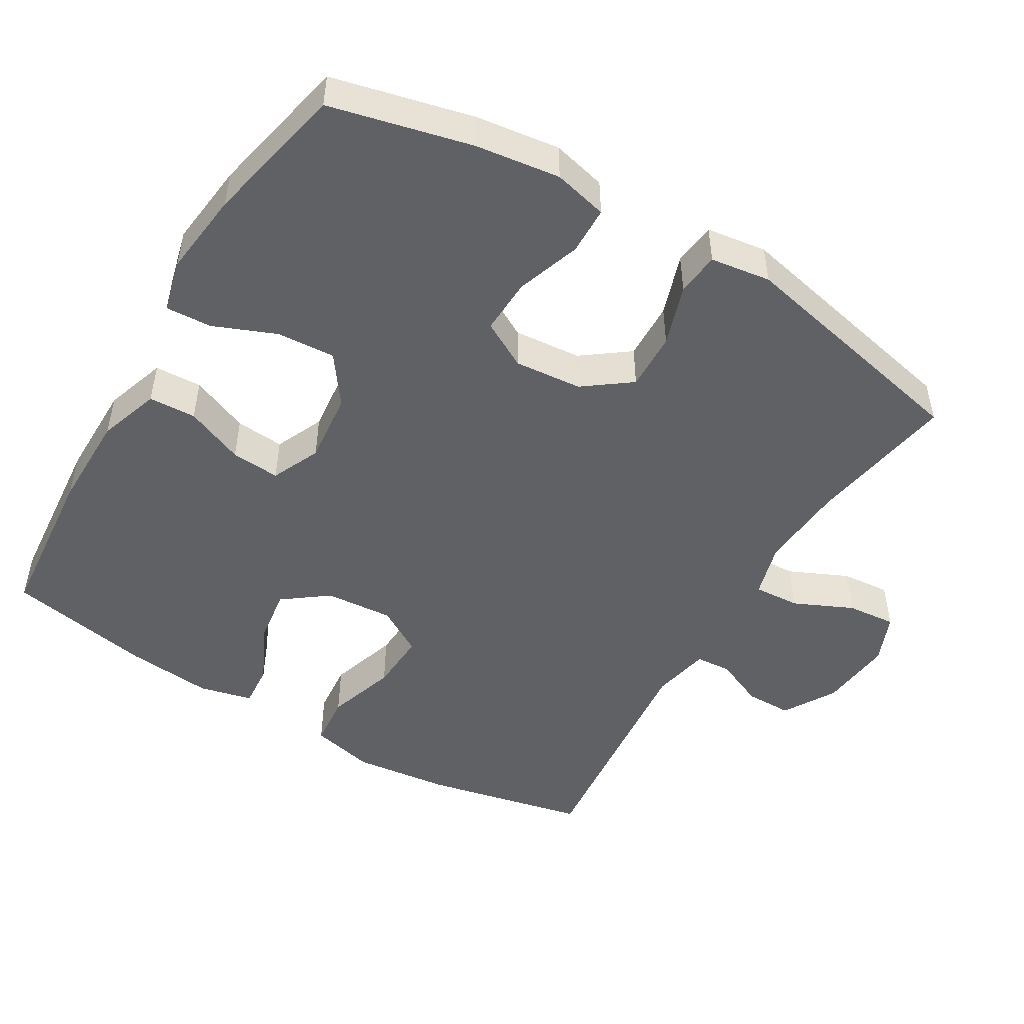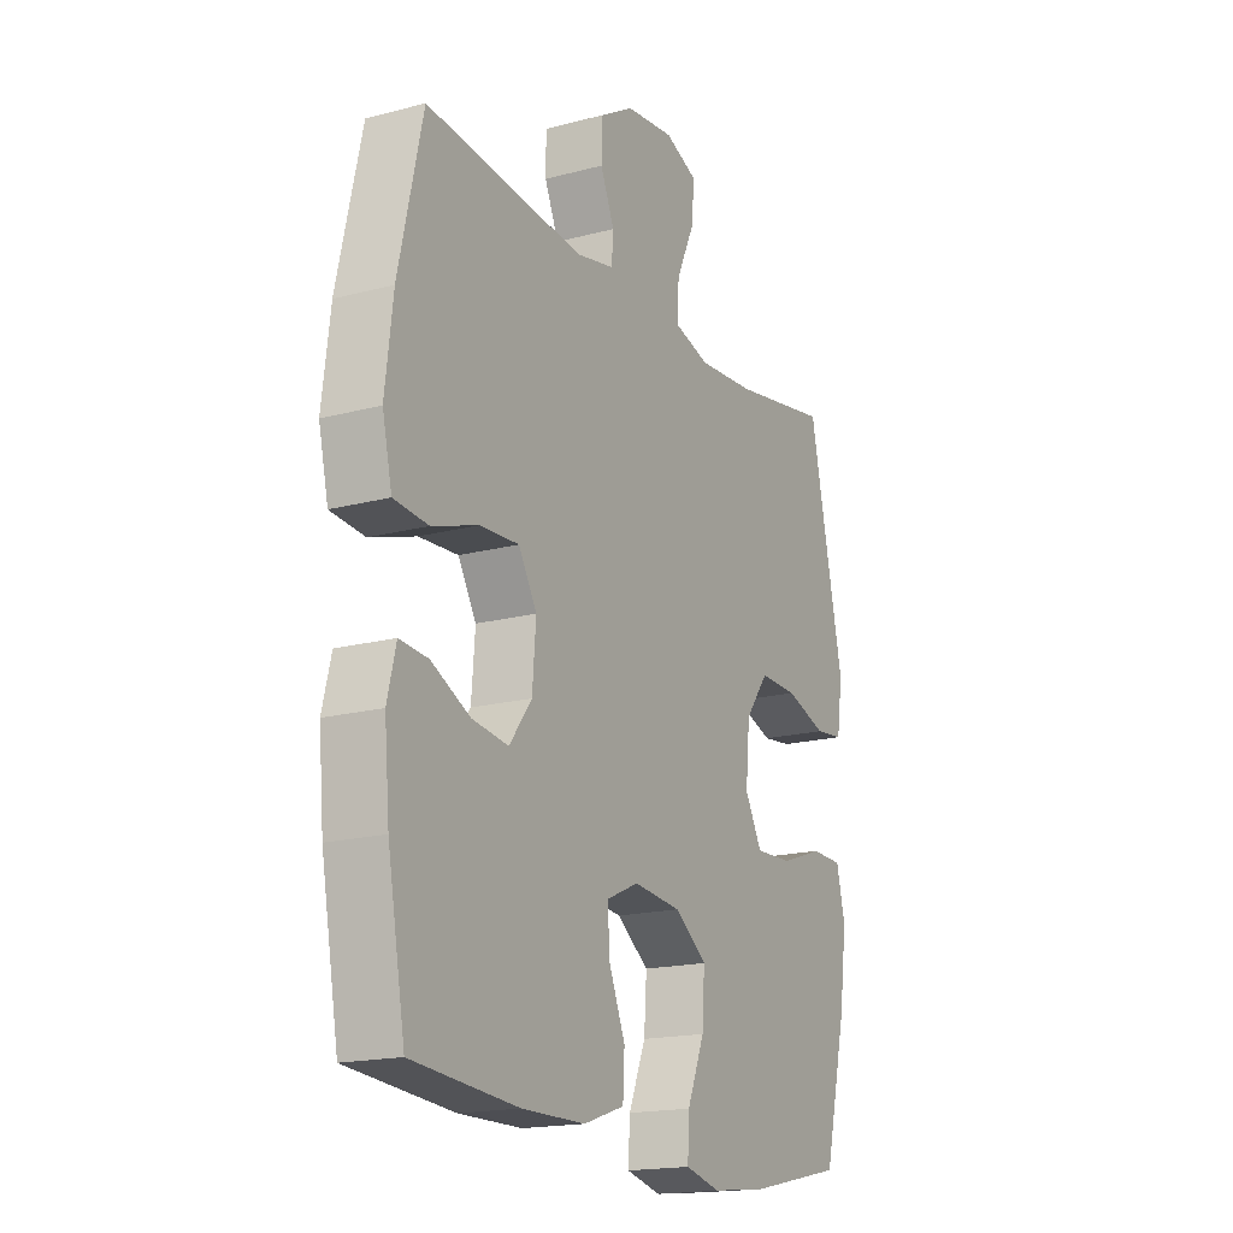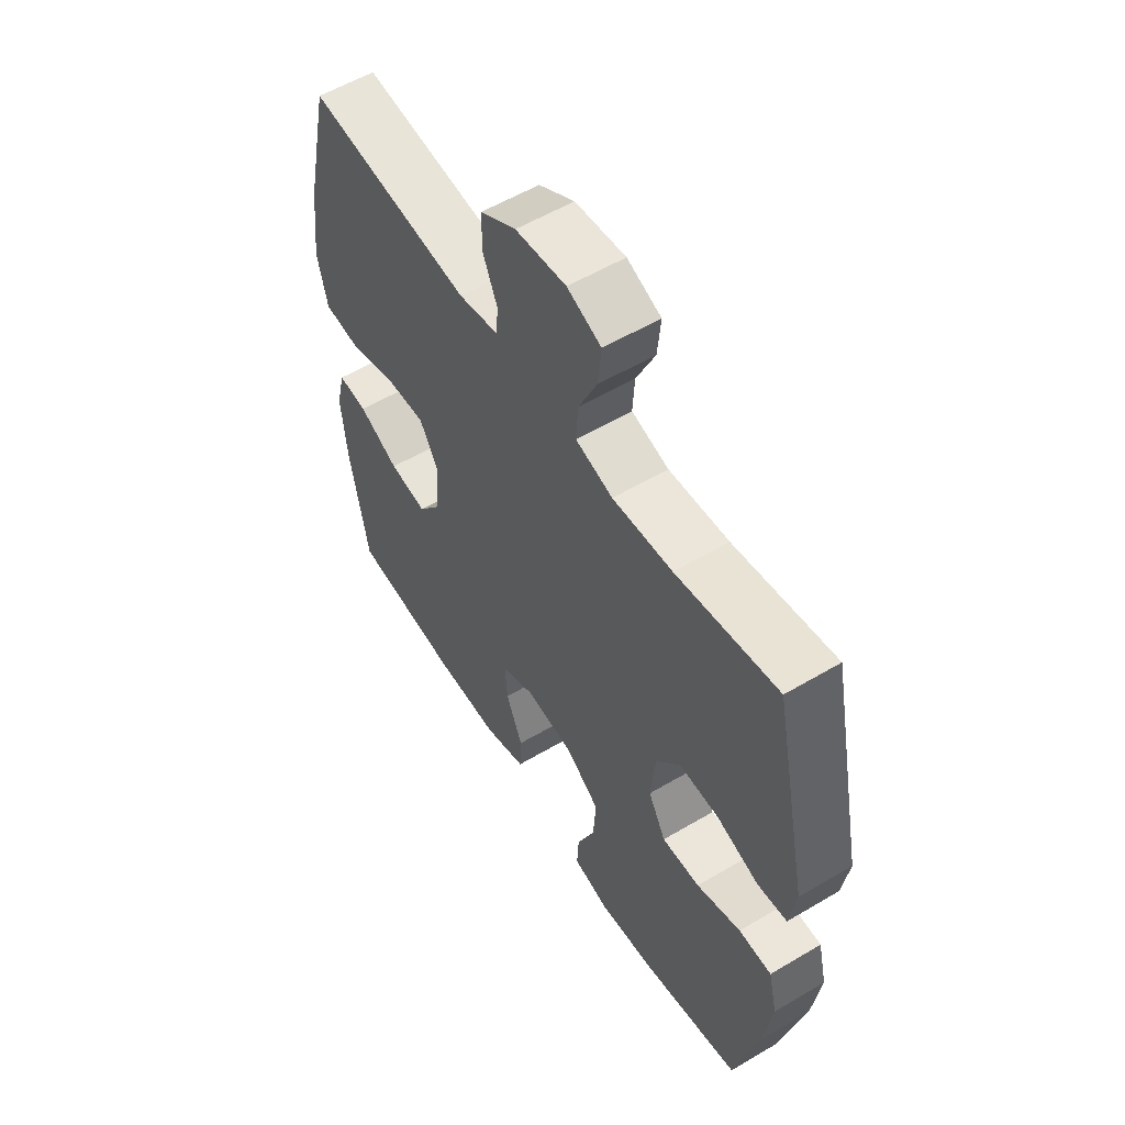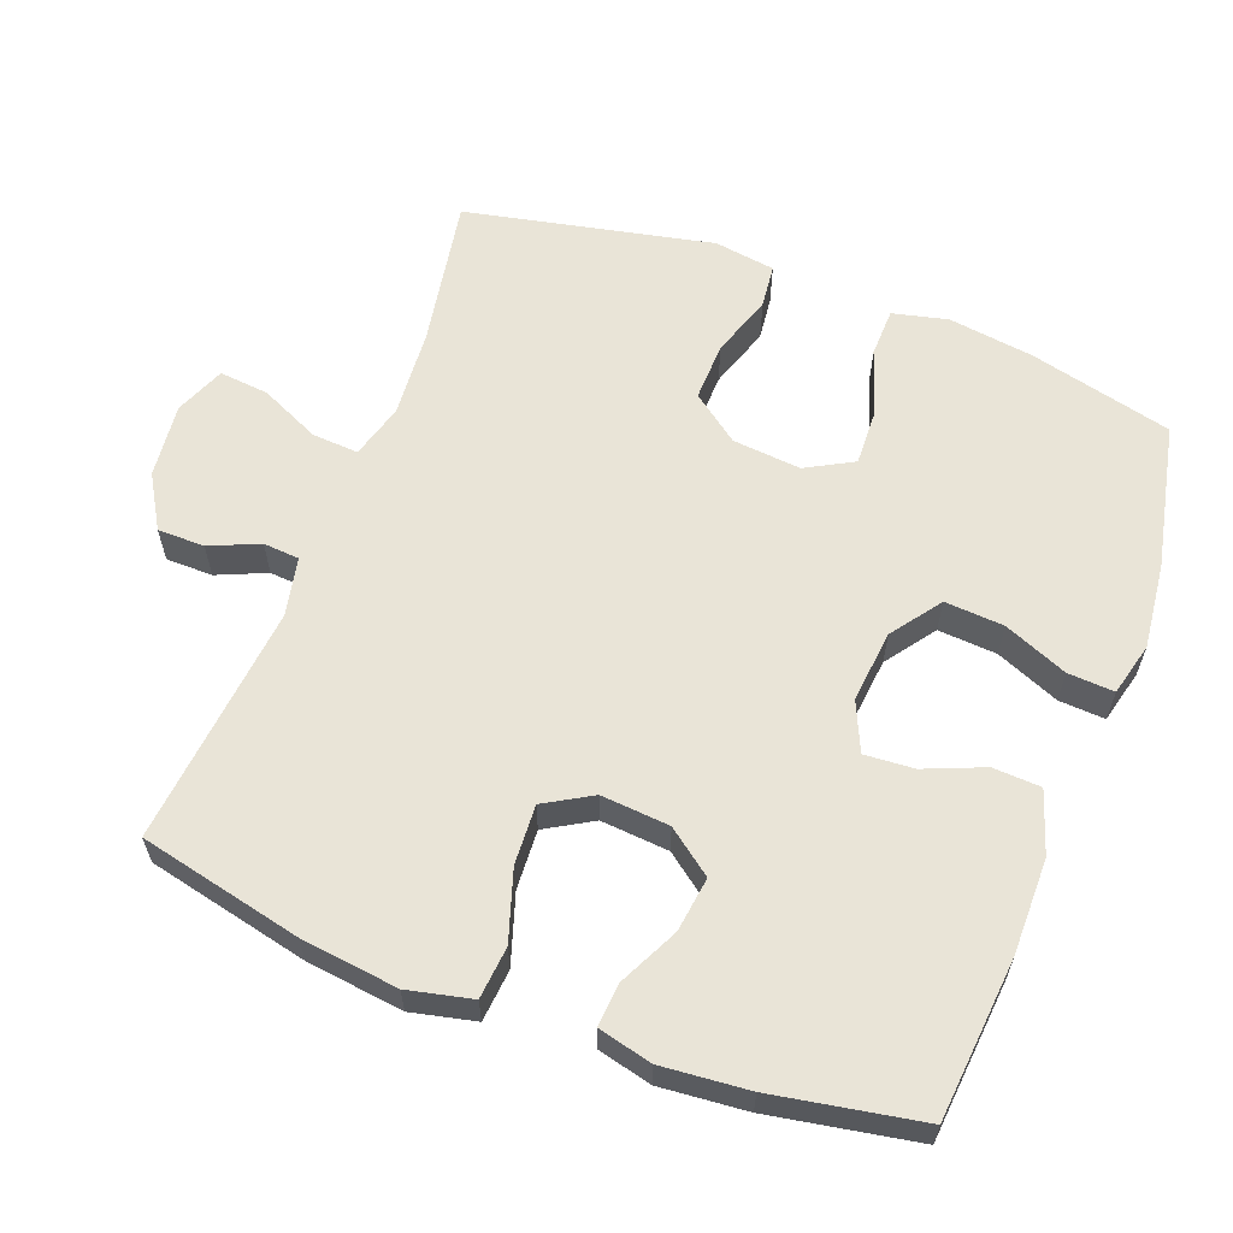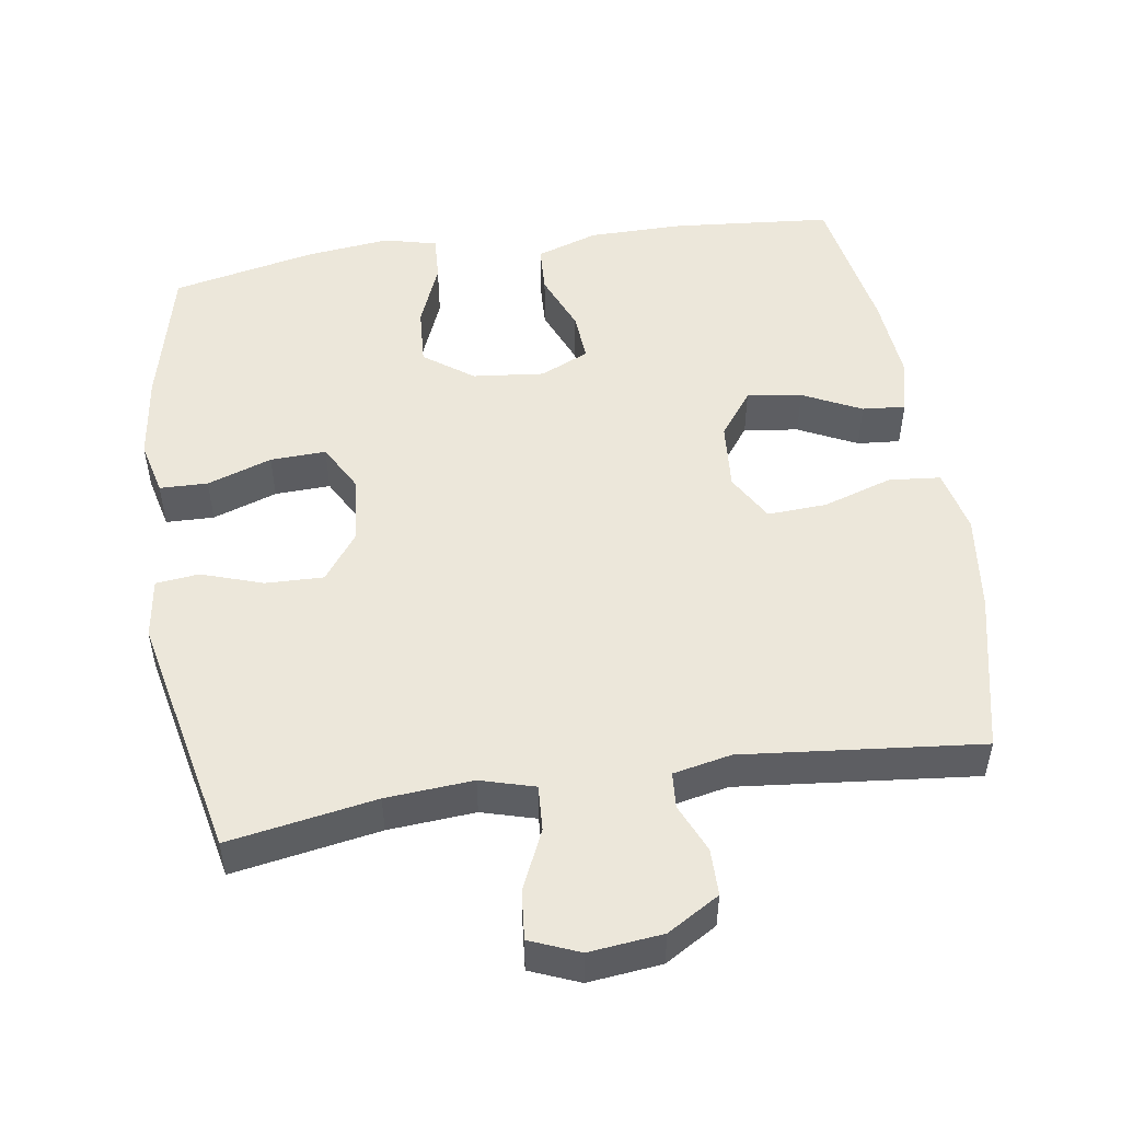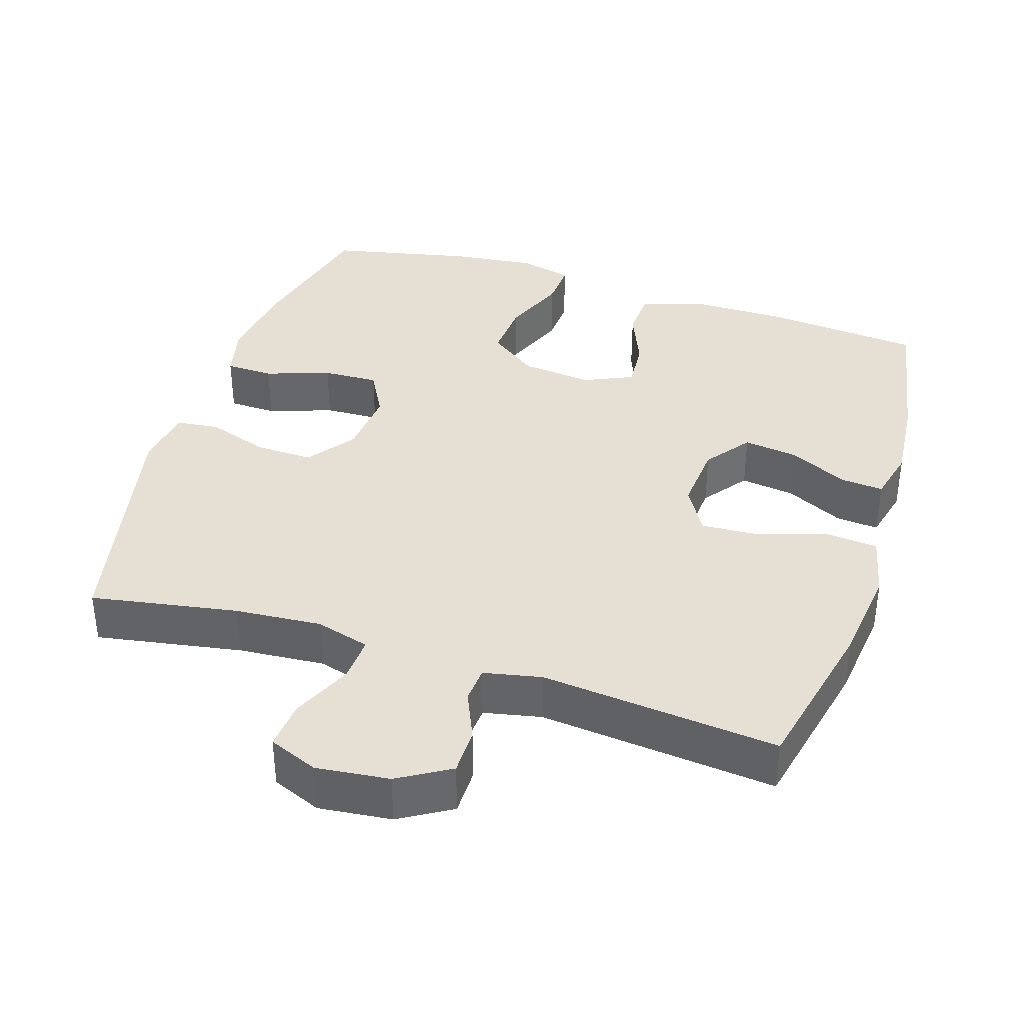
<metadata>
{"format":"obj","ext":"obj","renderer":"f3d","projection":"perspective","resolution":1024,"background":"white","views":[{"elev":-49.6,"azim":-120.9,"up":"+Y"},{"elev":-17.7,"azim":117.6,"up":"+Z"},{"elev":56.4,"azim":-121.8,"up":"+Z"},{"elev":61.2,"azim":110.8,"up":"+Y"},{"elev":51.0,"azim":-8.7,"up":"+Y"},{"elev":38.0,"azim":17.6,"up":"+Y"}]}
</metadata>
<code>
o path756
v 0.5409 0.0375 -0.3211
v 0.5519 0.0375 -0.1988
v 0.5333 0.0375 -0.123
v 0.4726 0.0375 -0.1281
v 0.3895 0.0375 -0.1687
v 0.3119 0.0375 -0.1792
v 0.2642 0.0375 -0.1158
v 0.2564 0.0375 -0.01951
v 0.2951 0.0375 0.04692
v 0.3791 0.0375 0.04228
v 0.4772 0.0375 0.01068
v 0.5505 0.0375 0.01755
v 0.5711 0.0375 0.1079
v 0.5544 0.0375 0.2448
v 0.5034 0.0375 0.473
v 0.1655 0.0375 0.4387
v 0.08332 0.0375 0.4557
v 0.07947 0.0375 0.5065
v 0.1094 0.0375 0.5757
v 0.1088 0.0375 0.6419
v 0.0351 0.0375 0.6855
v -0.06891 0.0375 0.6968
v -0.1389 0.0375 0.6681
v -0.1323 0.0375 0.5986
v -0.0937 0.0375 0.5147
v -0.08965 0.0375 0.4497
v -0.1664 0.0375 0.4279
v -0.2897 0.0375 0.437
v -0.4985 0.0375 0.473
v -0.5721 0.0375 0.127
v -0.5595 0.0375 0.04136
v -0.4986 0.0375 0.03462
v -0.4115 0.0375 0.06371
v -0.3296 0.0375 0.06607
v -0.2799 0.0375 -0.000511
v -0.271 0.0375 -0.09678
v -0.3072 0.0375 -0.1631
v -0.386 0.0375 -0.1601
v -0.4775 0.0375 -0.1288
v -0.5456 0.0375 -0.1304
v -0.564 0.0375 -0.2075
v -0.5476 0.0375 -0.3274
v -0.4985 0.0375 -0.5287
v -0.2956 0.0375 -0.572
v -0.1758 0.0375 -0.5856
v -0.1011 0.0375 -0.5668
v -0.1048 0.0375 -0.5017
v -0.1418 0.0375 -0.4121
v -0.1474 0.0375 -0.329
v -0.07839 0.0375 -0.2787
v 0.02269 0.0375 -0.268
v 0.09182 0.0375 -0.2991
v 0.0868 0.0375 -0.3686
v 0.05264 0.0375 -0.4519
v 0.05614 0.0375 -0.5192
v 0.1434 0.0375 -0.5483
v 0.278 0.0375 -0.5489
v 0.5034 0.0375 -0.5287
v 0.5409 -0.0375 -0.3211
v 0.5519 -0.0375 -0.1988
v 0.5333 -0.0375 -0.123
v 0.4726 -0.0375 -0.1281
v 0.3895 -0.0375 -0.1687
v 0.3119 -0.0375 -0.1792
v 0.2642 -0.0375 -0.1158
v 0.2564 -0.0375 -0.01951
v 0.2951 -0.0375 0.04692
v 0.3791 -0.0375 0.04228
v 0.4772 -0.0375 0.01068
v 0.5505 -0.0375 0.01755
v 0.5711 -0.0375 0.1079
v 0.5544 -0.0375 0.2448
v 0.5034 -0.0375 0.473
v 0.1655 -0.0375 0.4387
v 0.08332 -0.0375 0.4557
v 0.07947 -0.0375 0.5065
v 0.1094 -0.0375 0.5757
v 0.1088 -0.0375 0.6419
v 0.0351 -0.0375 0.6855
v -0.06891 -0.0375 0.6968
v -0.1389 -0.0375 0.6681
v -0.1323 -0.0375 0.5986
v -0.0937 -0.0375 0.5147
v -0.08965 -0.0375 0.4497
v -0.1664 -0.0375 0.4279
v -0.2897 -0.0375 0.437
v -0.4985 -0.0375 0.473
v -0.5721 -0.0375 0.127
v -0.5595 -0.0375 0.04136
v -0.4986 -0.0375 0.03462
v -0.4115 -0.0375 0.06371
v -0.3296 -0.0375 0.06607
v -0.2799 -0.0375 -0.000511
v -0.271 -0.0375 -0.09678
v -0.3072 -0.0375 -0.1631
v -0.386 -0.0375 -0.1601
v -0.4775 -0.0375 -0.1288
v -0.5456 -0.0375 -0.1304
v -0.564 -0.0375 -0.2075
v -0.5476 -0.0375 -0.3274
v -0.4985 -0.0375 -0.5287
v -0.2956 -0.0375 -0.572
v -0.1758 -0.0375 -0.5856
v -0.1011 -0.0375 -0.5668
v -0.1048 -0.0375 -0.5017
v -0.1418 -0.0375 -0.4121
v -0.1474 -0.0375 -0.329
v -0.07839 -0.0375 -0.2787
v 0.02269 -0.0375 -0.268
v 0.09182 -0.0375 -0.2991
v 0.0868 -0.0375 -0.3686
v 0.05264 -0.0375 -0.4519
v 0.05614 -0.0375 -0.5192
v 0.1434 -0.0375 -0.5483
v 0.278 -0.0375 -0.5489
v 0.5034 -0.0375 -0.5287
v -0.2956 0.0375 -0.572
v -0.1758 0.0375 -0.5856
v -0.1011 0.0375 -0.5668
v -0.1011 0.0375 -0.5668
v -0.1048 0.0375 -0.5017
v 0.1434 0.0375 -0.5483
v 0.278 0.0375 -0.5489
v -0.4985 0.0375 -0.5287
v -0.4985 0.0375 -0.5287
v 0.05614 0.0375 -0.5192
v 0.05614 0.0375 -0.5192
v 0.5034 0.0375 -0.5287
v 0.5034 0.0375 -0.5287
v 0.05264 0.0375 -0.4519
v -0.1418 0.0375 -0.4121
v 0.0868 0.0375 -0.3686
v -0.5476 0.0375 -0.3274
v 0.5409 0.0375 -0.3211
v -0.1474 0.0375 -0.329
v 0.09182 0.0375 -0.2991
v 0.09182 0.0375 -0.2991
v -0.07839 0.0375 -0.2787
v -0.564 0.0375 -0.2075
v 0.5519 0.0375 -0.1988
v 0.02269 0.0375 -0.268
v -0.5456 0.0375 -0.1304
v -0.5456 0.0375 -0.1304
v -0.3072 0.0375 -0.1631
v -0.3072 0.0375 -0.1631
v -0.386 0.0375 -0.1601
v 0.3895 0.0375 -0.1687
v 0.3119 0.0375 -0.1792
v 0.3119 0.0375 -0.1792
v 0.5333 0.0375 -0.123
v 0.5333 0.0375 -0.123
v 0.2642 0.0375 -0.1158
v 0.4726 0.0375 -0.1281
v -0.271 0.0375 -0.09678
v -0.4775 0.0375 -0.1288
v 0.2564 0.0375 -0.01951
v -0.2799 0.0375 -0.000511
v 0.2951 0.0375 0.04692
v 0.2951 0.0375 0.04692
v -0.3296 0.0375 0.06607
v 0.3791 0.0375 0.04228
v 0.4772 0.0375 0.01068
v 0.5505 0.0375 0.01755
v 0.5505 0.0375 0.01755
v 0.5711 0.0375 0.1079
v -0.5595 0.0375 0.04136
v -0.5595 0.0375 0.04136
v -0.4986 0.0375 0.03462
v -0.4115 0.0375 0.06371
v -0.5721 0.0375 0.127
v 0.5544 0.0375 0.2448
v -0.4985 0.0375 0.473
v -0.4985 0.0375 0.473
v -0.1664 0.0375 0.4279
v -0.2897 0.0375 0.437
v -0.08965 0.0375 0.4497
v -0.08965 0.0375 0.4497
v 0.1655 0.0375 0.4387
v 0.08332 0.0375 0.4557
v 0.08332 0.0375 0.4557
v 0.5034 0.0375 0.473
v 0.5034 0.0375 0.473
v -0.0937 0.0375 0.5147
v 0.07947 0.0375 0.5065
v 0.1094 0.0375 0.5757
v -0.1323 0.0375 0.5986
v 0.1088 0.0375 0.6419
v -0.1389 0.0375 0.6681
v -0.1389 0.0375 0.6681
v 0.0351 0.0375 0.6855
v -0.06891 0.0375 0.6968
v -0.2956 -0.0375 -0.572
v -0.1758 -0.0375 -0.5856
v -0.1011 -0.0375 -0.5668
v -0.1011 -0.0375 -0.5668
v -0.1048 -0.0375 -0.5017
v 0.1434 -0.0375 -0.5483
v 0.278 -0.0375 -0.5489
v -0.4985 -0.0375 -0.5287
v -0.4985 -0.0375 -0.5287
v 0.05614 -0.0375 -0.5192
v 0.05614 -0.0375 -0.5192
v 0.5034 -0.0375 -0.5287
v 0.5034 -0.0375 -0.5287
v 0.05264 -0.0375 -0.4519
v -0.1418 -0.0375 -0.4121
v 0.0868 -0.0375 -0.3686
v -0.5476 -0.0375 -0.3274
v 0.5409 -0.0375 -0.3211
v -0.1474 -0.0375 -0.329
v 0.09182 -0.0375 -0.2991
v 0.09182 -0.0375 -0.2991
v -0.07839 -0.0375 -0.2787
v -0.564 -0.0375 -0.2075
v 0.5519 -0.0375 -0.1988
v 0.02269 -0.0375 -0.268
v -0.5456 -0.0375 -0.1304
v -0.5456 -0.0375 -0.1304
v -0.3072 -0.0375 -0.1631
v -0.3072 -0.0375 -0.1631
v -0.386 -0.0375 -0.1601
v 0.3895 -0.0375 -0.1687
v 0.3119 -0.0375 -0.1792
v 0.3119 -0.0375 -0.1792
v 0.5333 -0.0375 -0.123
v 0.5333 -0.0375 -0.123
v 0.2642 -0.0375 -0.1158
v 0.4726 -0.0375 -0.1281
v -0.271 -0.0375 -0.09678
v -0.4775 -0.0375 -0.1288
v 0.2564 -0.0375 -0.01951
v -0.2799 -0.0375 -0.000511
v 0.2951 -0.0375 0.04692
v 0.2951 -0.0375 0.04692
v -0.3296 -0.0375 0.06607
v 0.3791 -0.0375 0.04228
v 0.4772 -0.0375 0.01068
v 0.5505 -0.0375 0.01755
v 0.5505 -0.0375 0.01755
v 0.5711 -0.0375 0.1079
v -0.5595 -0.0375 0.04136
v -0.5595 -0.0375 0.04136
v -0.4986 -0.0375 0.03462
v -0.4115 -0.0375 0.06371
v -0.5721 -0.0375 0.127
v 0.5544 -0.0375 0.2448
v -0.4985 -0.0375 0.473
v -0.4985 -0.0375 0.473
v -0.1664 -0.0375 0.4279
v -0.2897 -0.0375 0.437
v -0.08965 -0.0375 0.4497
v -0.08965 -0.0375 0.4497
v 0.1655 -0.0375 0.4387
v 0.08332 -0.0375 0.4557
v 0.08332 -0.0375 0.4557
v 0.5034 -0.0375 0.473
v 0.5034 -0.0375 0.473
v -0.0937 -0.0375 0.5147
v 0.07947 -0.0375 0.5065
v 0.1094 -0.0375 0.5757
v -0.1323 -0.0375 0.5986
v 0.1088 -0.0375 0.6419
v -0.1389 -0.0375 0.6681
v -0.1389 -0.0375 0.6681
v 0.0351 -0.0375 0.6855
v -0.06891 -0.0375 0.6968
f 232 249 235
f 235 250 244
f 265 258 259
f 228 215 225
f 192 208 199
f 256 253 246
f 216 232 229
f 223 227 211
f 209 223 198
f 193 206 192
f 266 261 265
f 196 193 194
f 231 232 216
f 227 231 216
f 233 254 231
f 253 233 246
f 244 245 243
f 222 215 228
f 231 251 232
f 245 244 250
f 243 245 241
f 192 206 210
f 240 246 236
f 229 219 213
f 245 250 247
f 214 221 230
f 219 221 208
f 238 240 237
f 261 266 263
f 258 265 261
f 215 222 209
f 207 205 197
f 213 219 210
f 209 198 203
f 259 251 254
f 206 193 196
f 208 221 214
f 262 265 260
f 250 235 249
f 198 223 207
f 209 222 223
f 207 223 211
f 254 251 231
f 233 253 254
f 210 219 208
f 237 240 236
f 251 249 232
f 197 205 201
f 210 208 192
f 198 207 197
f 260 265 259
f 236 246 233
f 251 259 258
f 211 227 216
f 216 229 213
f 214 230 217
f 44 45 103 102
f 45 120 195 103
f 46 47 105 104
f 56 57 115 114
f 125 44 102 200
f 127 56 114 202
f 57 129 204 115
f 54 55 113 112
f 47 48 106 105
f 53 54 112 111
f 42 43 101 100
f 58 1 59 116
f 48 49 107 106
f 137 53 111 212
f 49 50 108 107
f 41 42 100 99
f 1 2 60 59
f 51 52 110 109
f 50 51 109 108
f 143 41 99 218
f 145 38 96 220
f 5 149 224 63
f 2 151 226 60
f 6 7 65 64
f 4 5 63 62
f 3 4 62 61
f 36 37 95 94
f 39 40 98 97
f 38 39 97 96
f 7 8 66 65
f 35 36 94 93
f 8 159 234 66
f 34 35 93 92
f 10 11 69 68
f 11 164 239 69
f 12 13 71 70
f 167 32 90 242
f 32 33 91 90
f 30 31 89 88
f 9 10 68 67
f 33 34 92 91
f 13 14 72 71
f 173 30 88 248
f 27 28 86 85
f 177 27 85 252
f 16 180 255 74
f 182 16 74 257
f 14 15 73 72
f 25 26 84 83
f 17 18 76 75
f 28 29 87 86
f 18 19 77 76
f 24 25 83 82
f 19 20 78 77
f 189 24 82 264
f 20 21 79 78
f 22 23 81 80
f 21 22 80 79
f 157 160 174
f 160 169 175
f 190 184 183
f 153 150 140
f 117 124 133
f 181 171 178
f 141 154 157
f 148 136 152
f 134 123 148
f 118 117 131
f 191 190 186
f 121 119 118
f 156 141 157
f 152 141 156
f 158 156 179
f 178 171 158
f 169 168 170
f 147 153 140
f 156 157 176
f 170 175 169
f 168 166 170
f 117 135 131
f 165 161 171
f 154 138 144
f 170 172 175
f 139 155 146
f 144 133 146
f 163 162 165
f 186 188 191
f 183 186 190
f 140 134 147
f 132 122 130
f 138 135 144
f 134 128 123
f 184 179 176
f 131 121 118
f 133 139 146
f 187 185 190
f 175 174 160
f 123 132 148
f 134 148 147
f 132 136 148
f 179 156 176
f 158 179 178
f 135 133 144
f 162 161 165
f 176 157 174
f 122 126 130
f 135 117 133
f 123 122 132
f 185 184 190
f 161 158 171
f 176 183 184
f 136 141 152
f 141 138 154
f 139 142 155

</code>
